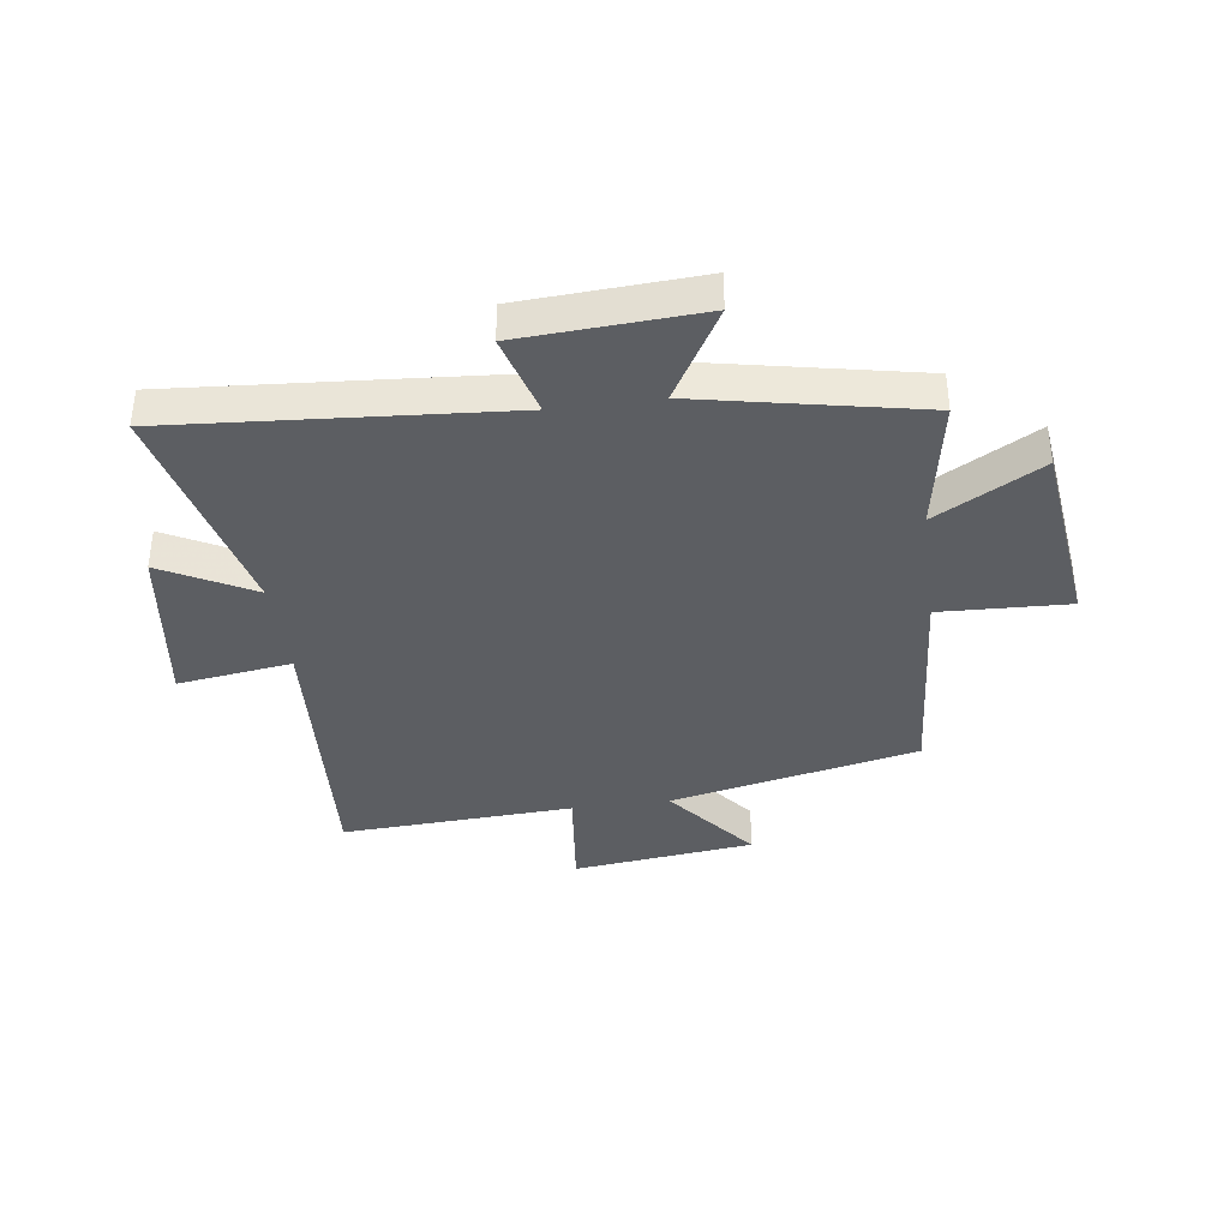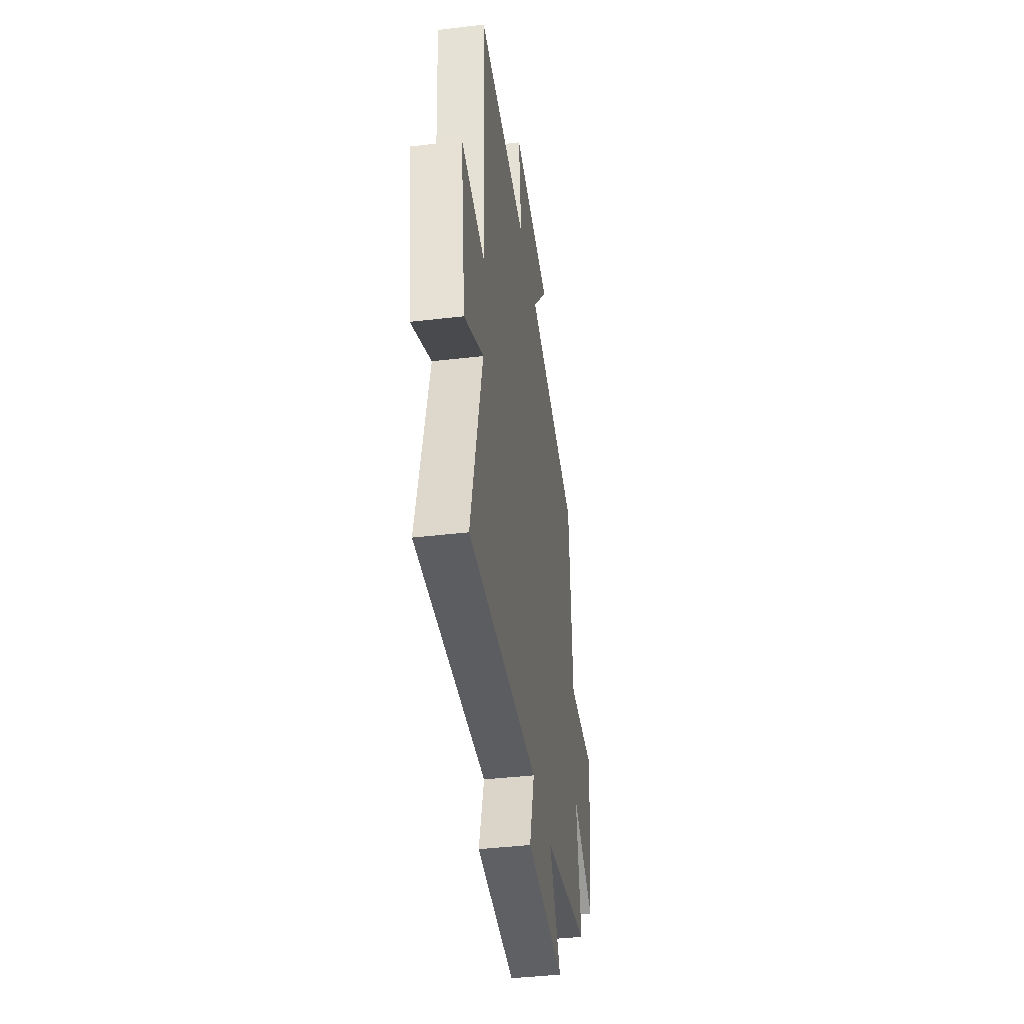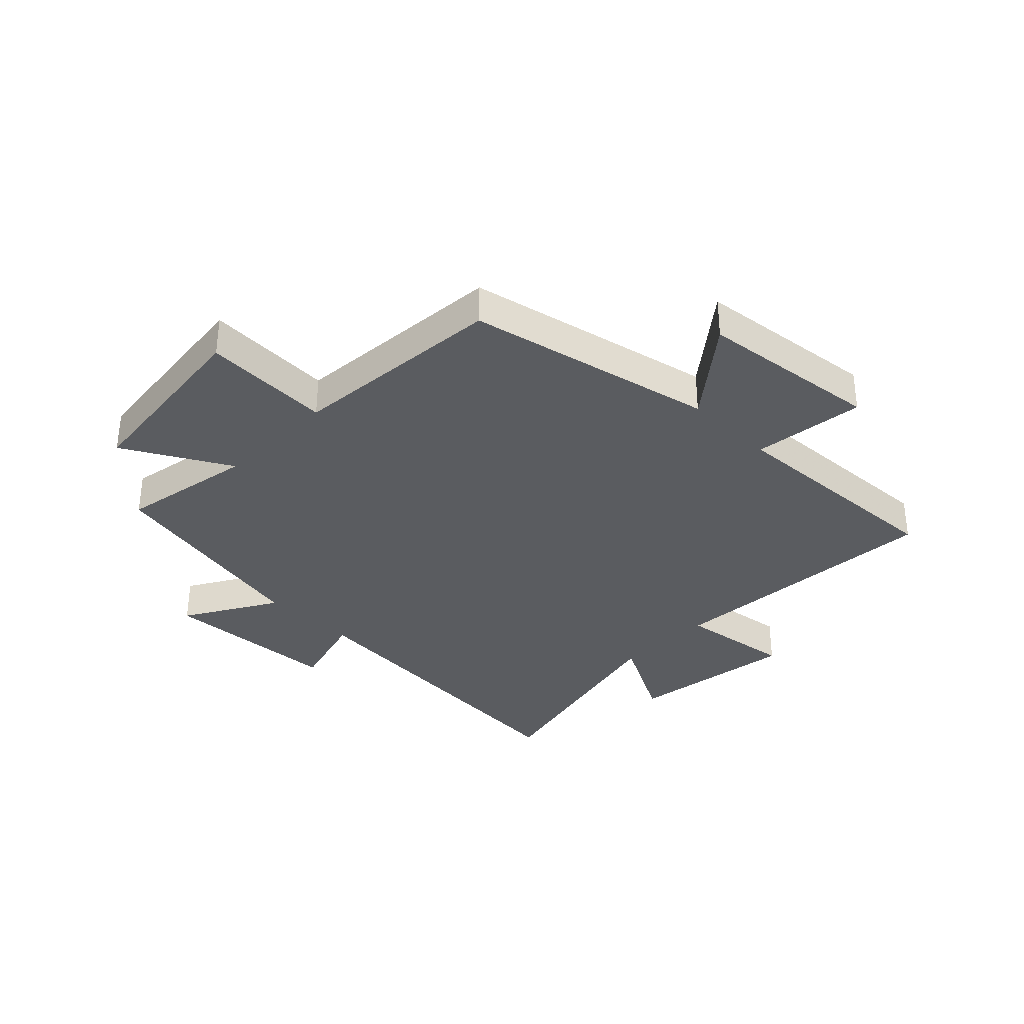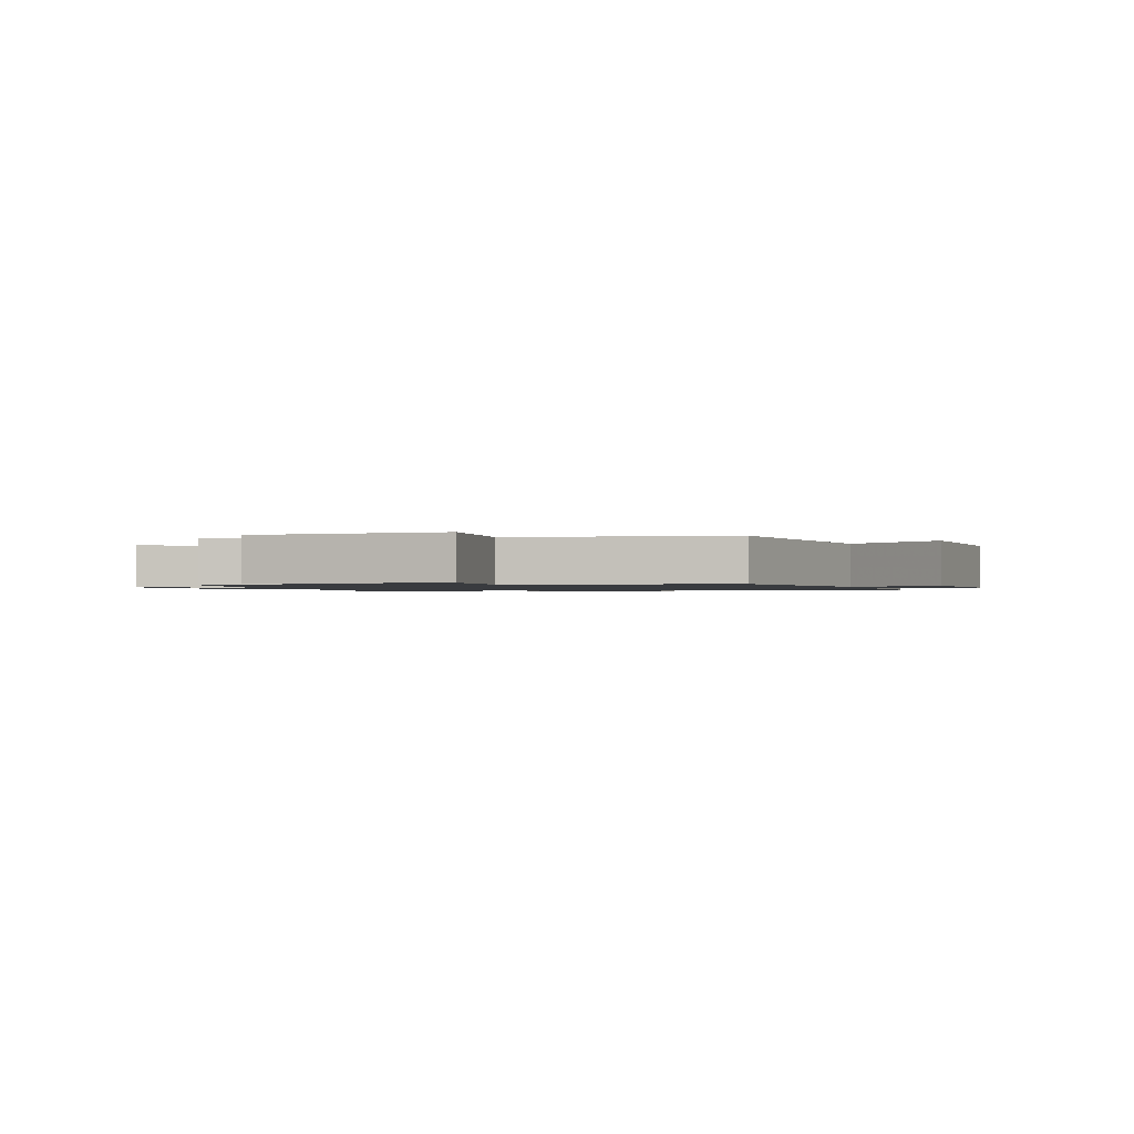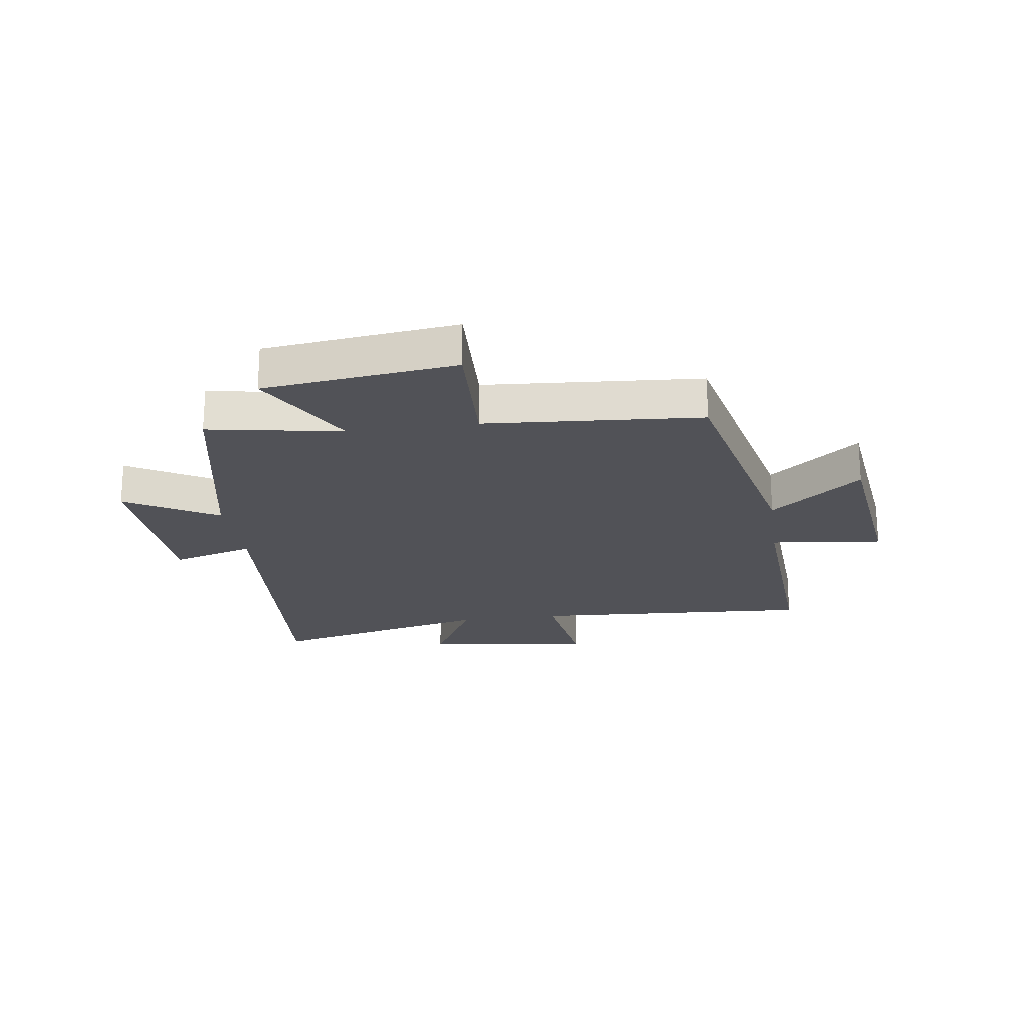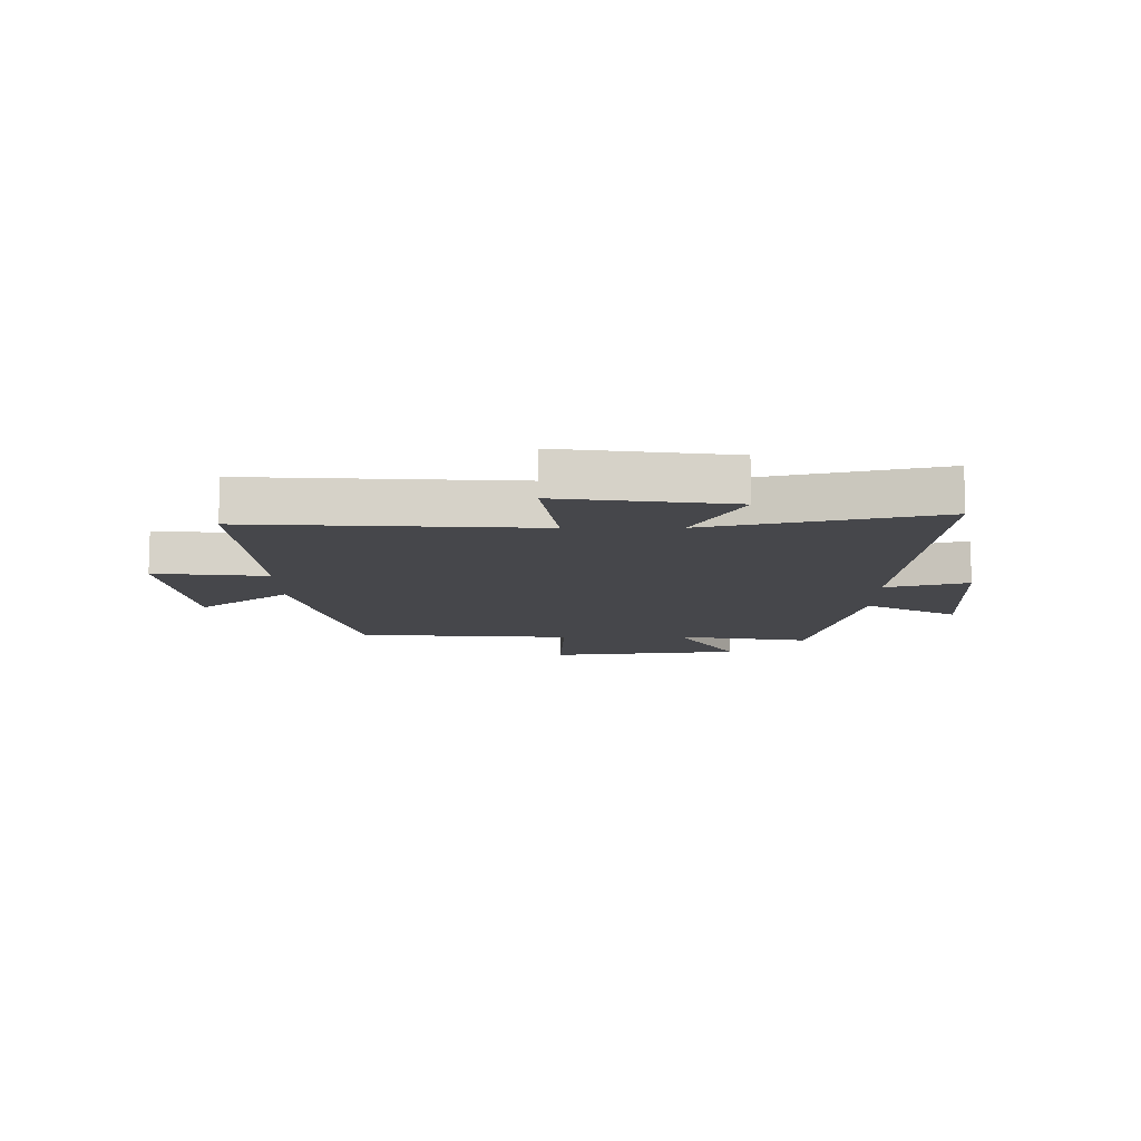
<metadata>
{"format":"obj","ext":"obj","renderer":"f3d","projection":"perspective","resolution":1024,"background":"white","views":[{"elev":-37.7,"azim":-172.3,"up":"+Y"},{"elev":-41.1,"azim":98.2,"up":"+Z"},{"elev":-34.4,"azim":-44.7,"up":"+Y"},{"elev":-1.1,"azim":-75.7,"up":"+Y"},{"elev":-21.5,"azim":-81.9,"up":"+Y"},{"elev":-10.8,"azim":90.3,"up":"+Y"}]}
</metadata>
<code>
v 0.53 0.07 0.522
v 0.5 0.07 0.03
v 0.698 0.07 0.058
v 0.658 0.07 -0.236
v 0.5 0.07 -0.152
v 0.594 0.07 -0.543
v 0.018 0.07 -0.5
v 0.059 0.07 -0.642
v -0.251 0.07 -0.66
v -0.158 0.07 -0.5
v -0.541 0.07 -0.423
v -0.5 0.07 -0.19
v -0.683 0.07 -0.293
v -0.723 0.07 0.041
v -0.5 0.07 0.032
v -0.472 0.07 0.406
v -0.042 0.07 0.5
v -0.168 0.07 0.657
v 0.148 0.07 0.695
v 0.126 0.07 0.5
v 0.53 0 0.522
v 0.5 0 0.03
v 0.698 0 0.058
v 0.658 0 -0.236
v 0.5 0 -0.152
v 0.594 0 -0.543
v 0.018 0 -0.5
v 0.059 0 -0.642
v -0.251 0 -0.66
v -0.158 0 -0.5
v -0.541 0 -0.423
v -0.5 0 -0.19
v -0.683 0 -0.293
v -0.723 0 0.041
v -0.5 0 0.032
v -0.472 0 0.406
v -0.042 0 0.5
v -0.168 0 0.657
v 0.148 0 0.695
v 0.126 0 0.5
f 17 18 19 20
f 15 16 17 20
f 15 20 1 2
f 12 13 14 15
f 12 15 2
f 12 2 3
f 11 12 3
f 10 11 3
f 7 8 9 10
f 7 10 3
f 5 6 7
f 5 7 3
f 3 4 5
f 40 39 38 37
f 40 37 36 35
f 22 21 40 35
f 35 34 33 32
f 22 35 32
f 23 22 32
f 23 32 31
f 23 31 30
f 30 29 28 27
f 23 30 27
f 27 26 25
f 23 27 25
f 25 24 23
f 1 21 22 2
f 2 22 23 3
f 3 23 24 4
f 4 24 25 5
f 5 25 26 6
f 6 26 27 7
f 7 27 28 8
f 8 28 29 9
f 9 29 30 10
f 10 30 31 11
f 11 31 32 12
f 12 32 33 13
f 13 33 34 14
f 14 34 35 15
f 15 35 36 16
f 16 36 37 17
f 17 37 38 18
f 18 38 39 19
f 19 39 40 20
f 20 40 21 1

</code>
